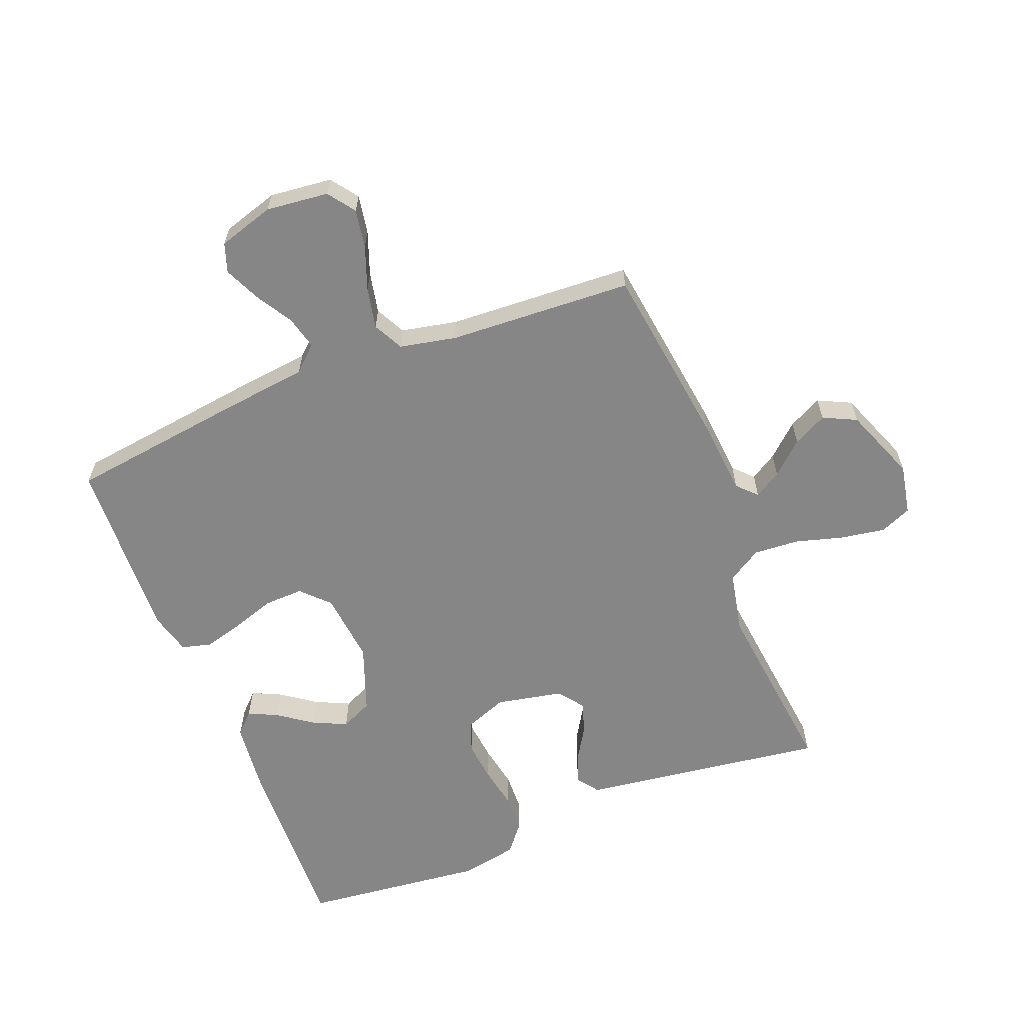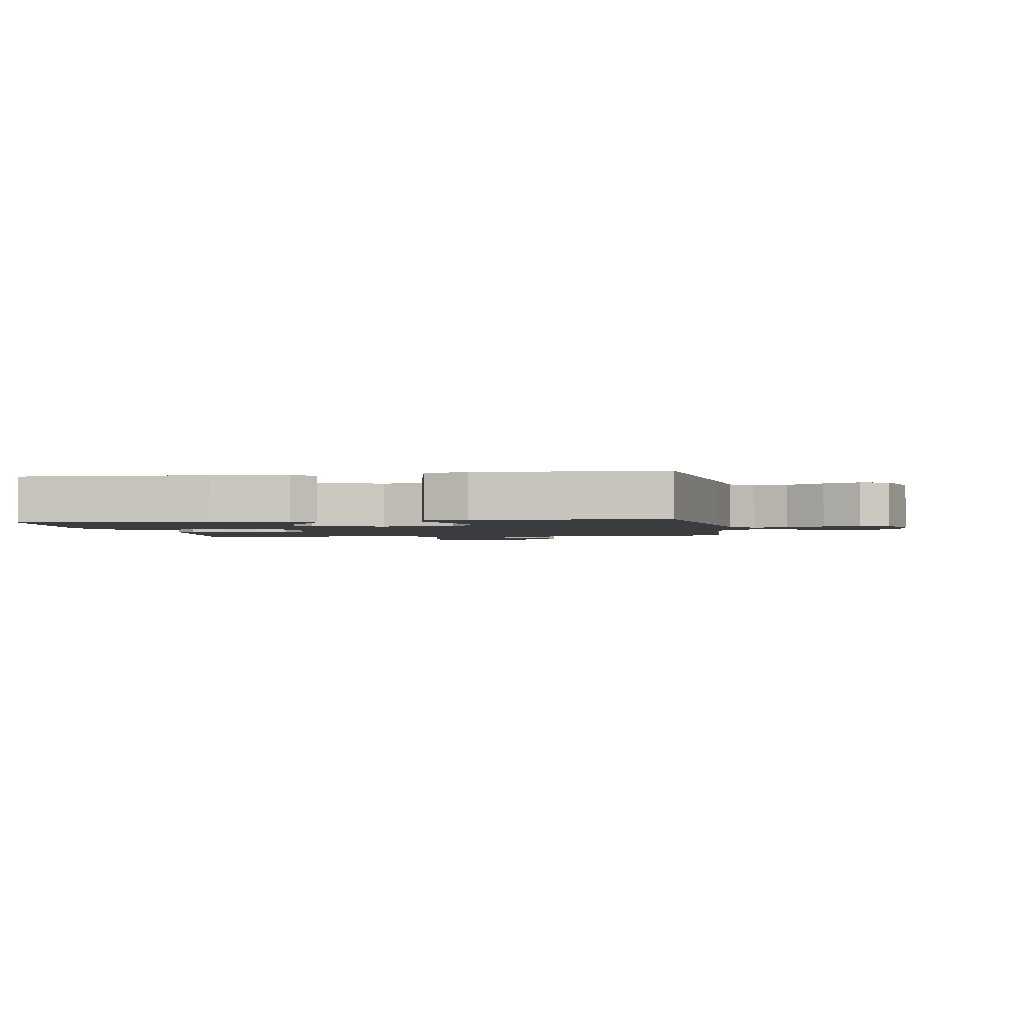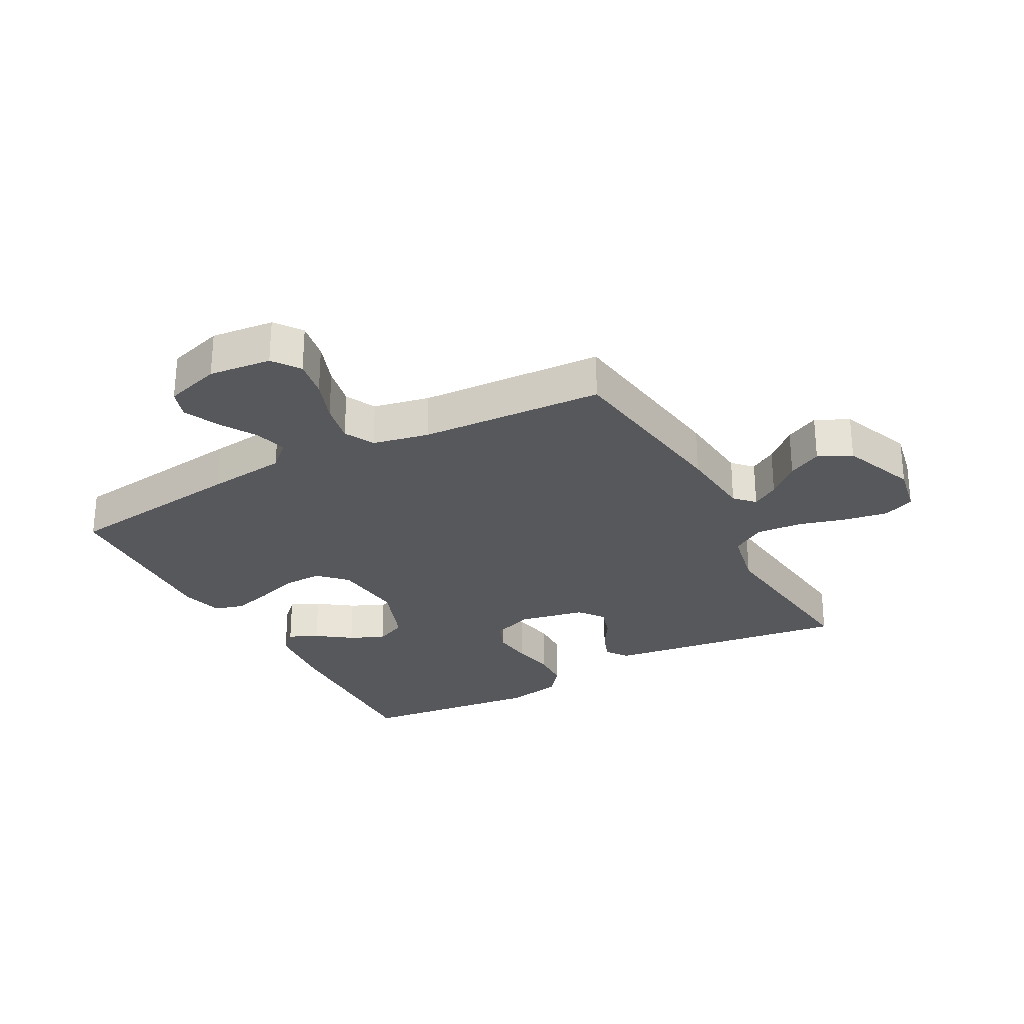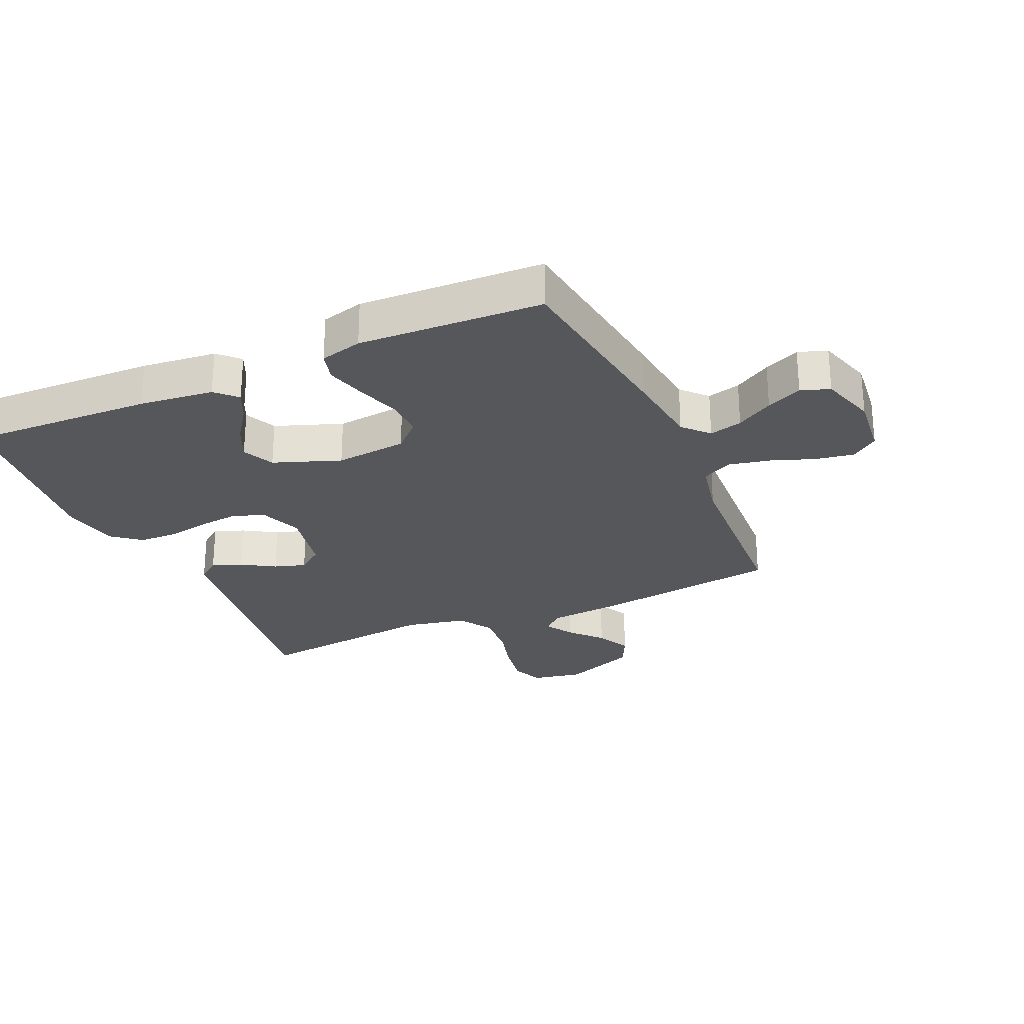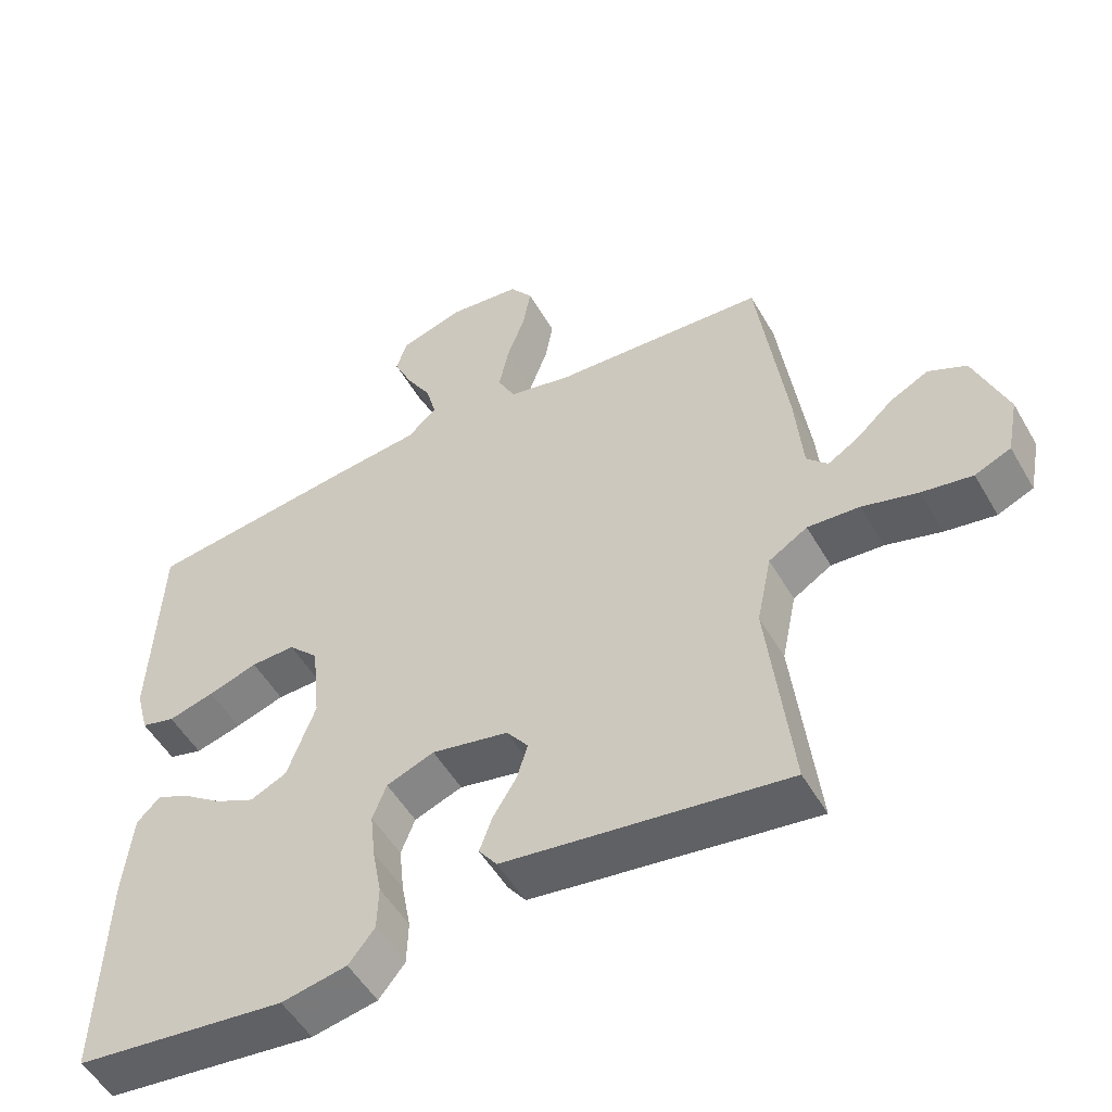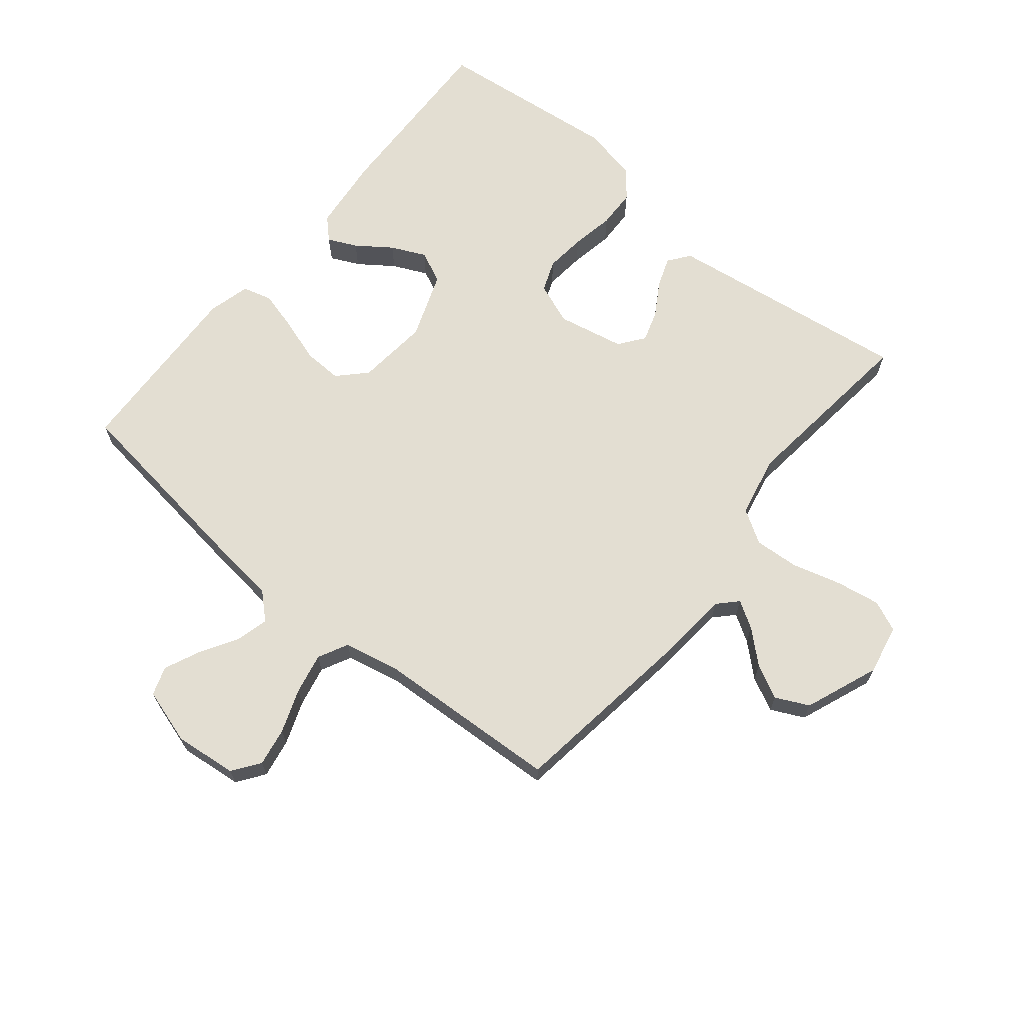
<metadata>
{"format":"obj","ext":"obj","renderer":"f3d","projection":"perspective","resolution":1024,"background":"white","views":[{"elev":-62.0,"azim":21.5,"up":"+Y"},{"elev":-2.0,"azim":-80.6,"up":"+Y"},{"elev":-27.7,"azim":28.4,"up":"+Y"},{"elev":-26.7,"azim":-66.0,"up":"+Y"},{"elev":-51.9,"azim":29.3,"up":"+Z"},{"elev":67.4,"azim":39.3,"up":"+Y"}]}
</metadata>
<code>
v 0.5 0.07 -0.5
v 0.2 0.07 -0.459
v 0.099 0.07 -0.445
v 0.073 0.07 -0.41
v 0.091 0.07 -0.361
v 0.124 0.07 -0.307
v 0.14 0.07 -0.256
v 0.109 0.07 -0.215
v 0 0.07 -0.193
v -0.068 0.07 -0.219
v -0.088 0.07 -0.27
v -0.081 0.07 -0.336
v -0.068 0.07 -0.406
v -0.07 0.07 -0.469
v -0.107 0.07 -0.515
v -0.2 0.07 -0.533
v -0.5 0.07 -0.5
v -0.49 0.07 -0.2
v -0.477 0.07 -0.078
v -0.444 0.07 -0.045
v -0.397 0.07 -0.067
v -0.341 0.07 -0.107
v -0.285 0.07 -0.133
v -0.233 0.07 -0.109
v -0.193 0.07 0
v -0.205 0.07 0.117
v -0.248 0.07 0.161
v -0.311 0.07 0.159
v -0.381 0.07 0.136
v -0.447 0.07 0.118
v -0.495 0.07 0.131
v -0.513 0.07 0.2
v -0.5 0.07 0.5
v -0.2 0.07 0.54
v -0.072 0.07 0.555
v -0.031 0.07 0.593
v -0.045 0.07 0.647
v -0.081 0.07 0.707
v -0.107 0.07 0.765
v -0.091 0.07 0.812
v 0 0.07 0.84
v 0.102 0.07 0.829
v 0.134 0.07 0.785
v 0.123 0.07 0.722
v 0.097 0.07 0.651
v 0.083 0.07 0.584
v 0.108 0.07 0.535
v 0.2 0.07 0.516
v 0.5 0.07 0.5
v 0.541 0.07 0.2
v 0.552 0.07 0.075
v 0.582 0.07 0.044
v 0.626 0.07 0.071
v 0.678 0.07 0.118
v 0.733 0.07 0.146
v 0.787 0.07 0.12
v 0.834 0.07 0
v 0.818 0.07 -0.082
v 0.767 0.07 -0.104
v 0.695 0.07 -0.092
v 0.616 0.07 -0.07
v 0.542 0.07 -0.065
v 0.487 0.07 -0.099
v 0.466 0.07 -0.2
v 0.5 0 -0.5
v 0.2 0 -0.459
v 0.099 0 -0.445
v 0.073 0 -0.41
v 0.091 0 -0.361
v 0.124 0 -0.307
v 0.14 0 -0.256
v 0.109 0 -0.215
v 0 0 -0.193
v -0.068 0 -0.219
v -0.088 0 -0.27
v -0.081 0 -0.336
v -0.068 0 -0.406
v -0.07 0 -0.469
v -0.107 0 -0.515
v -0.2 0 -0.533
v -0.5 0 -0.5
v -0.49 0 -0.2
v -0.477 0 -0.078
v -0.444 0 -0.045
v -0.397 0 -0.067
v -0.341 0 -0.107
v -0.285 0 -0.133
v -0.233 0 -0.109
v -0.193 0 0
v -0.205 0 0.117
v -0.248 0 0.161
v -0.311 0 0.159
v -0.381 0 0.136
v -0.447 0 0.118
v -0.495 0 0.131
v -0.513 0 0.2
v -0.5 0 0.5
v -0.2 0 0.54
v -0.072 0 0.555
v -0.031 0 0.593
v -0.045 0 0.647
v -0.081 0 0.707
v -0.107 0 0.765
v -0.091 0 0.812
v 0 0 0.84
v 0.102 0 0.829
v 0.134 0 0.785
v 0.123 0 0.722
v 0.097 0 0.651
v 0.083 0 0.584
v 0.108 0 0.535
v 0.2 0 0.516
v 0.5 0 0.5
v 0.541 0 0.2
v 0.552 0 0.075
v 0.582 0 0.044
v 0.626 0 0.071
v 0.678 0 0.118
v 0.733 0 0.146
v 0.787 0 0.12
v 0.834 0 0
v 0.818 0 -0.082
v 0.767 0 -0.104
v 0.695 0 -0.092
v 0.616 0 -0.07
v 0.542 0 -0.065
v 0.487 0 -0.099
v 0.466 0 -0.2
f 58 59 60 61
f 58 61 62
f 57 58 62
f 56 57 62
f 53 54 55 56
f 52 53 56 62
f 51 52 62 63
f 48 49 50 51
f 47 48 51 63
f 42 43 44 45
f 42 45 46
f 41 42 46
f 40 41 46
f 37 38 39 40
f 37 40 46 47
f 32 33 34 35
f 30 31 32 35
f 28 29 30 35
f 27 28 35 36
f 26 27 36
f 25 26 36
f 19 20 21 22
f 19 22 23
f 18 19 23
f 17 18 23
f 16 17 23 24
f 12 13 14 15
f 11 12 15 16
f 10 11 16 24
f 3 4 5 6
f 3 6 7
f 64 1 2 3
f 64 3 7
f 63 64 7 8
f 36 37 47 63
f 25 36 63 8
f 9 10 24 25
f 8 9 25
f 125 124 123 122
f 126 125 122
f 126 122 121
f 126 121 120
f 120 119 118 117
f 126 120 117 116
f 127 126 116 115
f 115 114 113 112
f 127 115 112 111
f 109 108 107 106
f 110 109 106
f 110 106 105
f 110 105 104
f 104 103 102 101
f 111 110 104 101
f 99 98 97 96
f 99 96 95 94
f 99 94 93 92
f 100 99 92 91
f 100 91 90
f 100 90 89
f 86 85 84 83
f 87 86 83
f 87 83 82
f 87 82 81
f 88 87 81 80
f 79 78 77 76
f 80 79 76 75
f 88 80 75 74
f 70 69 68 67
f 71 70 67
f 67 66 65 128
f 71 67 128
f 72 71 128 127
f 127 111 101 100
f 72 127 100 89
f 89 88 74 73
f 89 73 72
f 1 65 66 2
f 2 66 67 3
f 3 67 68 4
f 4 68 69 5
f 5 69 70 6
f 6 70 71 7
f 7 71 72 8
f 8 72 73 9
f 9 73 74 10
f 10 74 75 11
f 11 75 76 12
f 12 76 77 13
f 13 77 78 14
f 14 78 79 15
f 15 79 80 16
f 16 80 81 17
f 17 81 82 18
f 18 82 83 19
f 19 83 84 20
f 20 84 85 21
f 21 85 86 22
f 22 86 87 23
f 23 87 88 24
f 24 88 89 25
f 25 89 90 26
f 26 90 91 27
f 27 91 92 28
f 28 92 93 29
f 29 93 94 30
f 30 94 95 31
f 31 95 96 32
f 32 96 97 33
f 33 97 98 34
f 34 98 99 35
f 35 99 100 36
f 36 100 101 37
f 37 101 102 38
f 38 102 103 39
f 39 103 104 40
f 40 104 105 41
f 41 105 106 42
f 42 106 107 43
f 43 107 108 44
f 44 108 109 45
f 45 109 110 46
f 46 110 111 47
f 47 111 112 48
f 48 112 113 49
f 49 113 114 50
f 50 114 115 51
f 51 115 116 52
f 52 116 117 53
f 53 117 118 54
f 54 118 119 55
f 55 119 120 56
f 56 120 121 57
f 57 121 122 58
f 58 122 123 59
f 59 123 124 60
f 60 124 125 61
f 61 125 126 62
f 62 126 127 63
f 63 127 128 64
f 64 128 65 1

</code>
